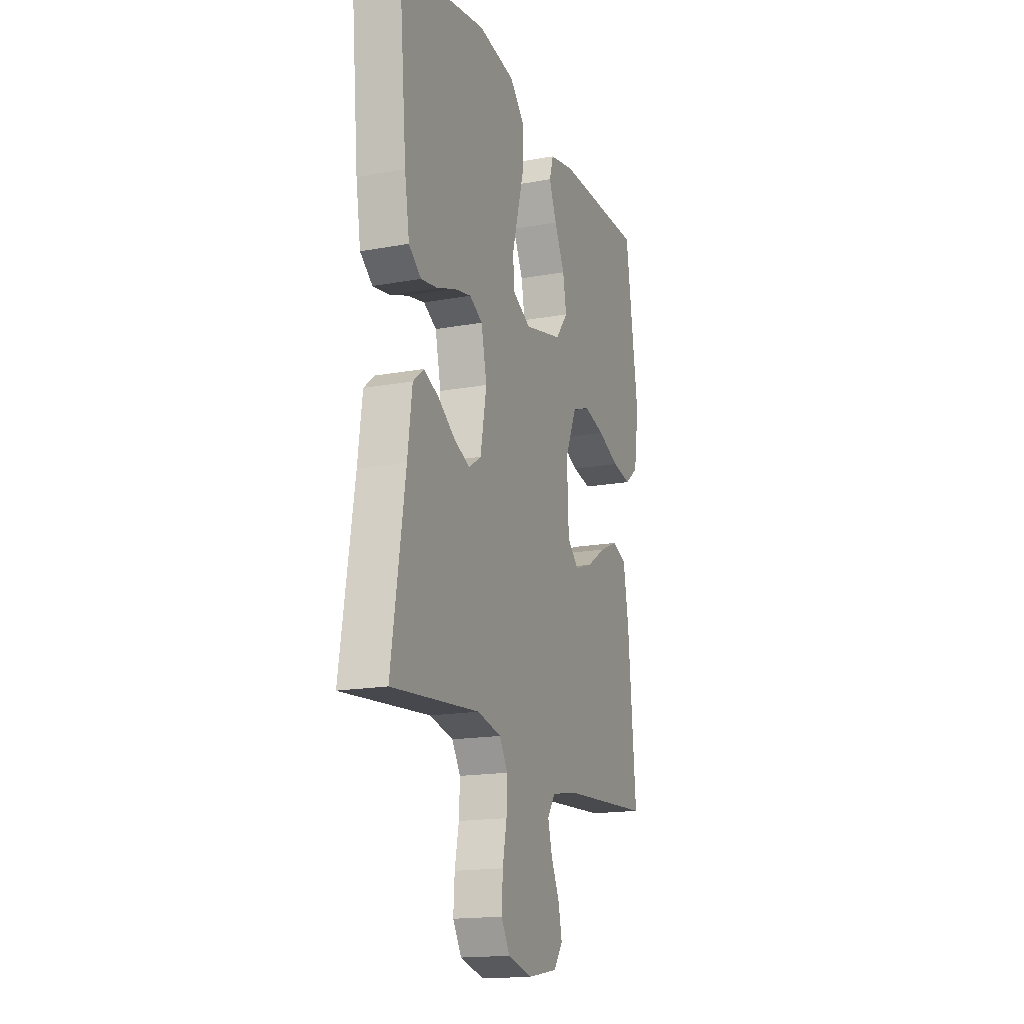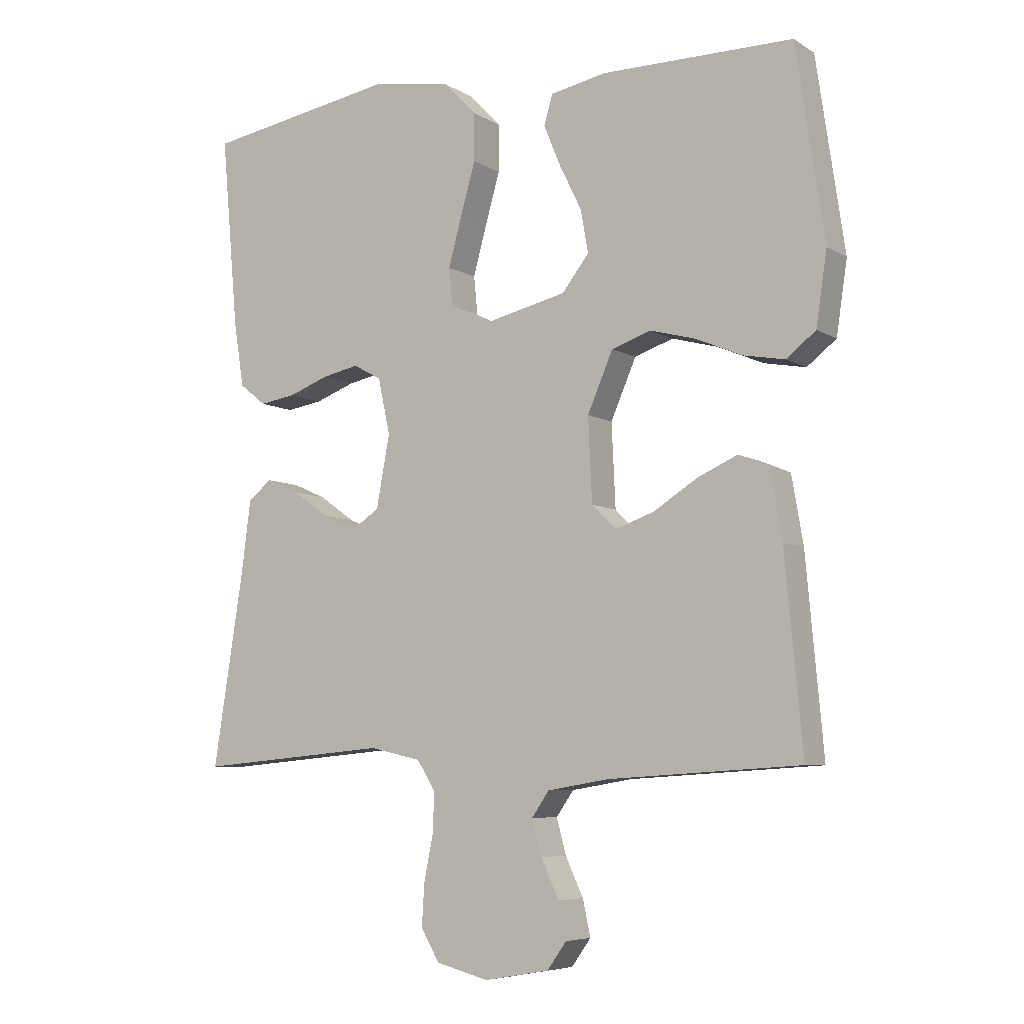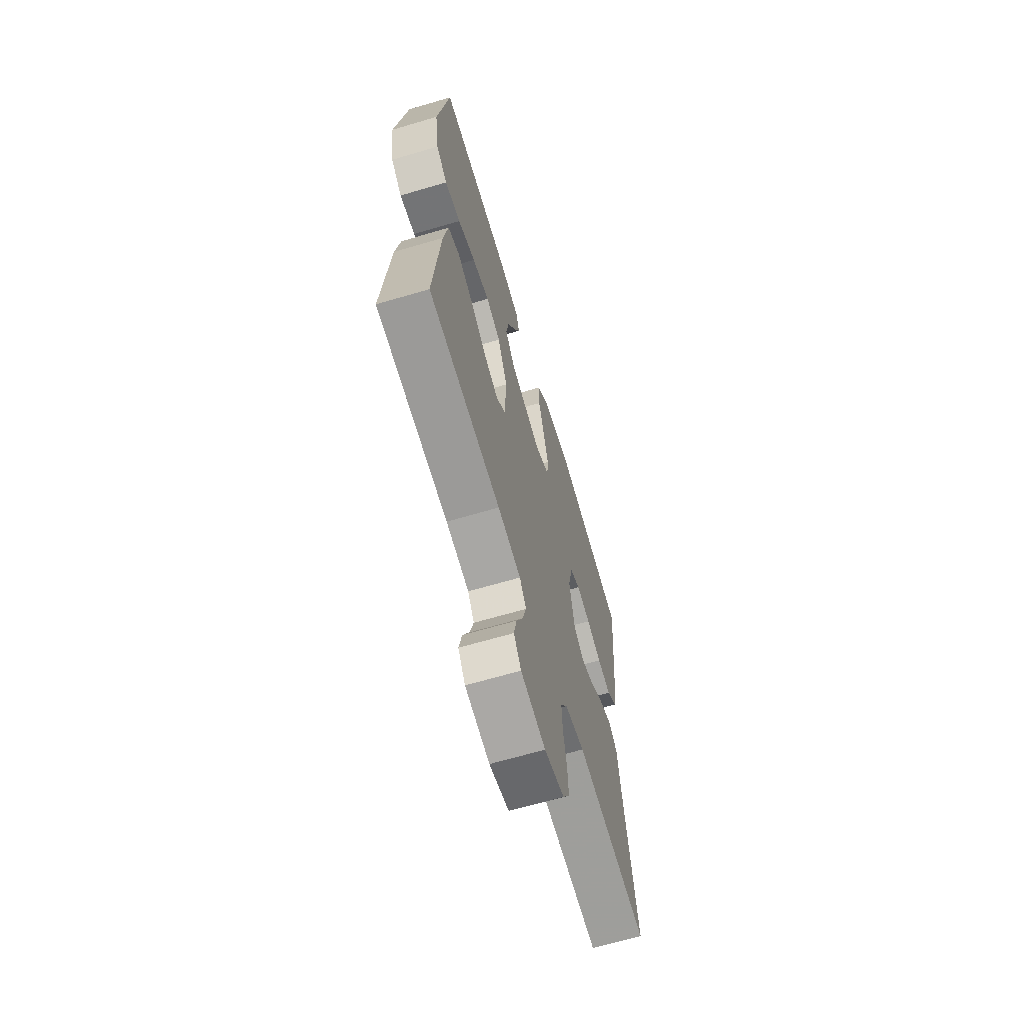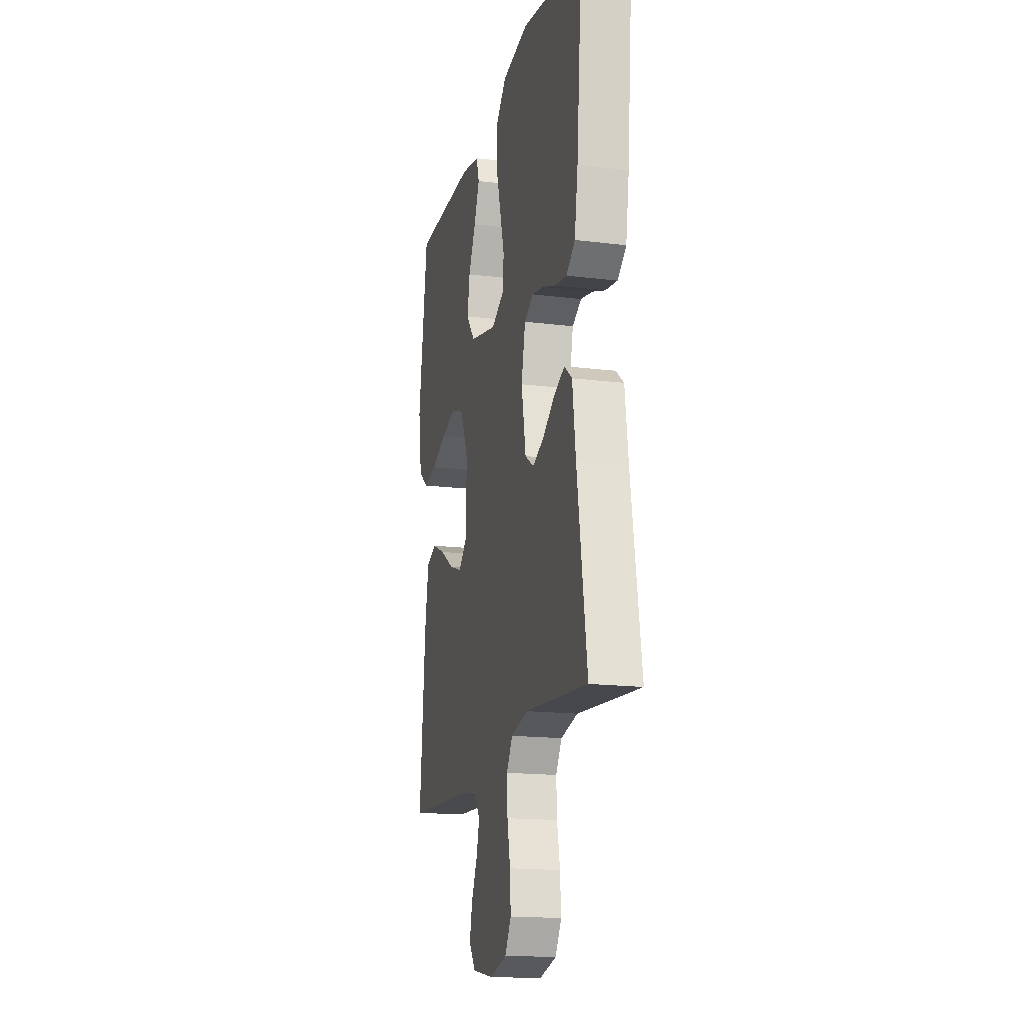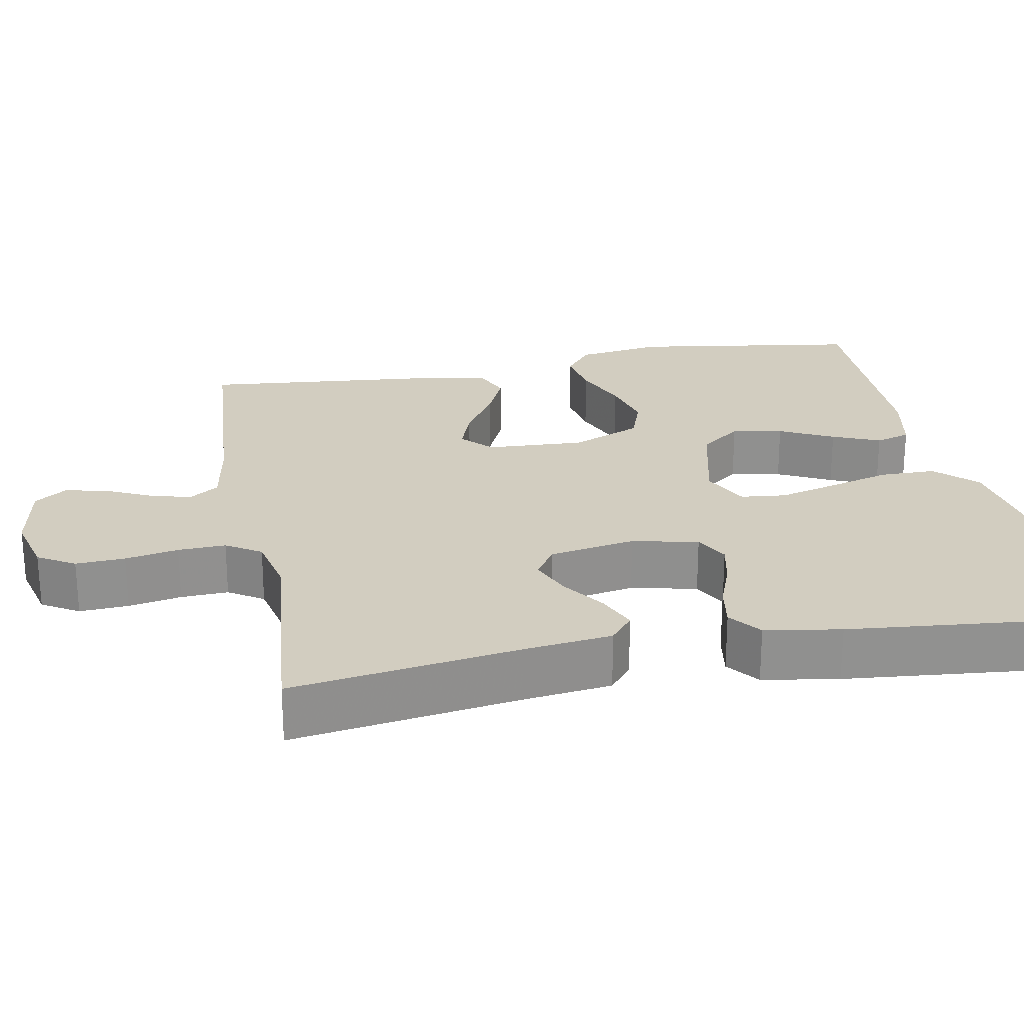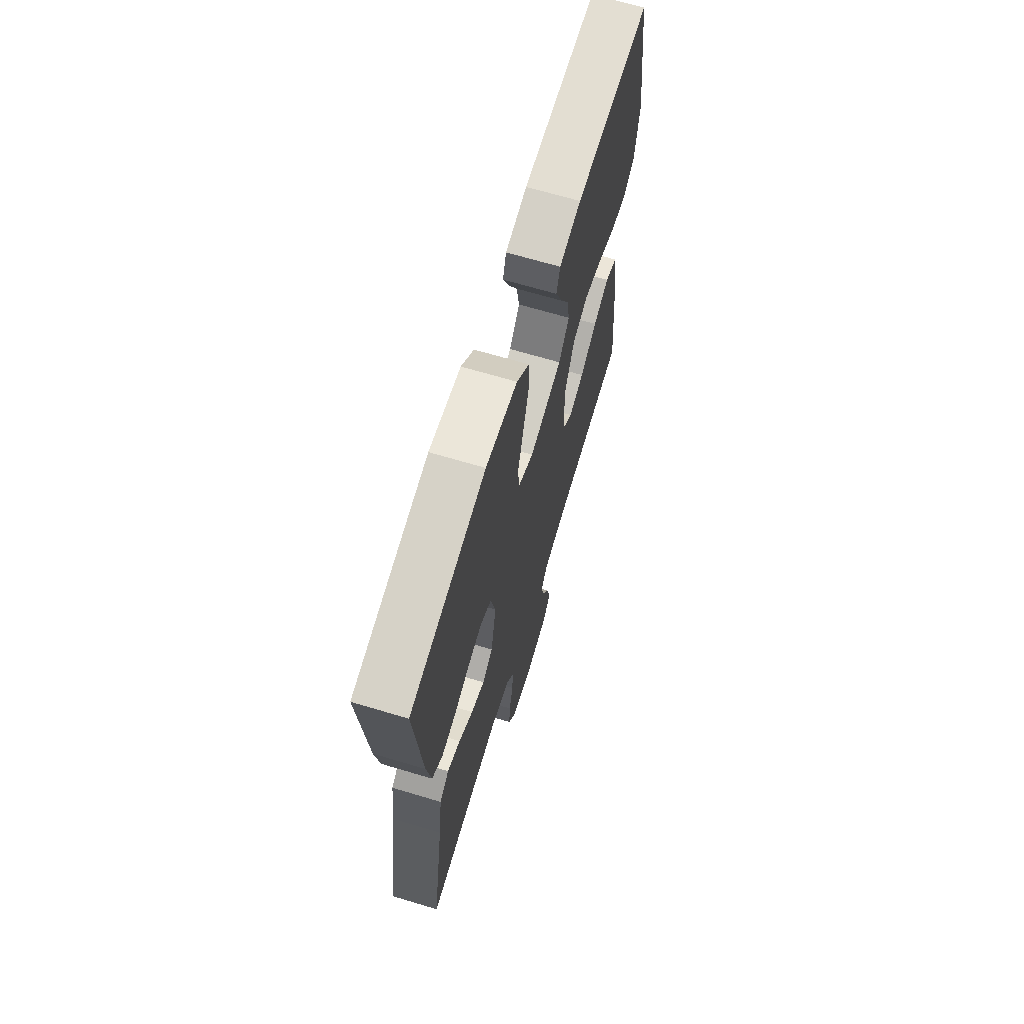
<metadata>
{"format":"obj","ext":"obj","renderer":"f3d","projection":"perspective","resolution":1024,"background":"white","views":[{"elev":-16.8,"azim":-69.5,"up":"+Z"},{"elev":-6.7,"azim":31.3,"up":"+Z"},{"elev":-66.0,"azim":106.5,"up":"+Z"},{"elev":-16.8,"azim":-104.0,"up":"+Z"},{"elev":24.5,"azim":-100.4,"up":"+Y"},{"elev":67.7,"azim":-73.3,"up":"+Z"}]}
</metadata>
<code>
v 0.5 0.07 0.5
v 0.544 0.07 0.2
v 0.527 0.07 0.087
v 0.481 0.07 0.051
v 0.416 0.07 0.063
v 0.343 0.07 0.094
v 0.272 0.07 0.113
v 0.211 0.07 0.092
v 0.171 0.07 0
v 0.177 0.07 -0.13
v 0.216 0.07 -0.167
v 0.276 0.07 -0.146
v 0.344 0.07 -0.103
v 0.407 0.07 -0.075
v 0.455 0.07 -0.095
v 0.473 0.07 -0.2
v 0.5 0.07 -0.5
v 0.2 0.07 -0.519
v 0.104 0.07 -0.535
v 0.077 0.07 -0.574
v 0.092 0.07 -0.629
v 0.12 0.07 -0.689
v 0.132 0.07 -0.745
v 0.102 0.07 -0.787
v 0 0.07 -0.805
v -0.082 0.07 -0.784
v -0.111 0.07 -0.735
v -0.107 0.07 -0.67
v -0.093 0.07 -0.6
v -0.09 0.07 -0.537
v -0.119 0.07 -0.491
v -0.2 0.07 -0.473
v -0.5 0.07 -0.5
v -0.453 0.07 -0.2
v -0.438 0.07 -0.085
v -0.401 0.07 -0.055
v -0.349 0.07 -0.078
v -0.292 0.07 -0.118
v -0.238 0.07 -0.141
v -0.196 0.07 -0.113
v -0.175 0.07 0
v -0.194 0.07 0.087
v -0.238 0.07 0.111
v -0.296 0.07 0.099
v -0.358 0.07 0.076
v -0.415 0.07 0.067
v -0.457 0.07 0.1
v -0.473 0.07 0.2
v -0.5 0.07 0.5
v -0.2 0.07 0.55
v -0.074 0.07 0.529
v -0.023 0.07 0.476
v -0.023 0.07 0.402
v -0.046 0.07 0.321
v -0.067 0.07 0.244
v -0.061 0.07 0.184
v 0 0.07 0.153
v 0.13 0.07 0.183
v 0.172 0.07 0.237
v 0.16 0.07 0.304
v 0.125 0.07 0.375
v 0.099 0.07 0.438
v 0.113 0.07 0.484
v 0.2 0.07 0.501
v 0.5 0 0.5
v 0.544 0 0.2
v 0.527 0 0.087
v 0.481 0 0.051
v 0.416 0 0.063
v 0.343 0 0.094
v 0.272 0 0.113
v 0.211 0 0.092
v 0.171 0 0
v 0.177 0 -0.13
v 0.216 0 -0.167
v 0.276 0 -0.146
v 0.344 0 -0.103
v 0.407 0 -0.075
v 0.455 0 -0.095
v 0.473 0 -0.2
v 0.5 0 -0.5
v 0.2 0 -0.519
v 0.104 0 -0.535
v 0.077 0 -0.574
v 0.092 0 -0.629
v 0.12 0 -0.689
v 0.132 0 -0.745
v 0.102 0 -0.787
v 0 0 -0.805
v -0.082 0 -0.784
v -0.111 0 -0.735
v -0.107 0 -0.67
v -0.093 0 -0.6
v -0.09 0 -0.537
v -0.119 0 -0.491
v -0.2 0 -0.473
v -0.5 0 -0.5
v -0.453 0 -0.2
v -0.438 0 -0.085
v -0.401 0 -0.055
v -0.349 0 -0.078
v -0.292 0 -0.118
v -0.238 0 -0.141
v -0.196 0 -0.113
v -0.175 0 0
v -0.194 0 0.087
v -0.238 0 0.111
v -0.296 0 0.099
v -0.358 0 0.076
v -0.415 0 0.067
v -0.457 0 0.1
v -0.473 0 0.2
v -0.5 0 0.5
v -0.2 0 0.55
v -0.074 0 0.529
v -0.023 0 0.476
v -0.023 0 0.402
v -0.046 0 0.321
v -0.067 0 0.244
v -0.061 0 0.184
v 0 0 0.153
v 0.13 0 0.183
v 0.172 0 0.237
v 0.16 0 0.304
v 0.125 0 0.375
v 0.099 0 0.438
v 0.113 0 0.484
v 0.2 0 0.501
f 4 5 6
f 3 4 6
f 2 3 6
f 1 2 6
f 64 1 6
f 63 64 6
f 62 63 6
f 61 62 6
f 60 61 6
f 59 60 6 7
f 58 59 7 8
f 57 58 8 9
f 56 57 9 10
f 52 53 54
f 51 52 54
f 50 51 54
f 49 50 54
f 48 49 54
f 47 48 54
f 46 47 54
f 45 46 54
f 44 45 54
f 43 44 54 55
f 42 43 55 56
f 36 37 38
f 35 36 38
f 34 35 38
f 34 38 39
f 33 34 39
f 32 33 39
f 31 32 39 40
f 27 28 29
f 26 27 29
f 25 26 29
f 24 25 29
f 23 24 29
f 22 23 29
f 21 22 29
f 20 21 29 30
f 31 40 41
f 30 31 41
f 20 30 41
f 19 20 41
f 16 17 18
f 15 16 18
f 14 15 18
f 13 14 18
f 12 13 18
f 42 56 10
f 41 42 10
f 19 41 10
f 18 19 10
f 18 10 11
f 11 12 18
f 70 69 68
f 70 68 67
f 70 67 66
f 70 66 65
f 70 65 128
f 70 128 127
f 70 127 126
f 70 126 125
f 70 125 124
f 71 70 124 123
f 72 71 123 122
f 73 72 122 121
f 74 73 121 120
f 118 117 116
f 118 116 115
f 118 115 114
f 118 114 113
f 118 113 112
f 118 112 111
f 118 111 110
f 118 110 109
f 118 109 108
f 119 118 108 107
f 120 119 107 106
f 102 101 100
f 102 100 99
f 102 99 98
f 103 102 98
f 103 98 97
f 103 97 96
f 104 103 96 95
f 93 92 91
f 93 91 90
f 93 90 89
f 93 89 88
f 93 88 87
f 93 87 86
f 93 86 85
f 94 93 85 84
f 105 104 95
f 105 95 94
f 105 94 84
f 105 84 83
f 82 81 80
f 82 80 79
f 82 79 78
f 82 78 77
f 82 77 76
f 74 120 106
f 74 106 105
f 74 105 83
f 74 83 82
f 75 74 82
f 82 76 75
f 1 65 66 2
f 2 66 67 3
f 3 67 68 4
f 4 68 69 5
f 5 69 70 6
f 6 70 71 7
f 7 71 72 8
f 8 72 73 9
f 9 73 74 10
f 10 74 75 11
f 11 75 76 12
f 12 76 77 13
f 13 77 78 14
f 14 78 79 15
f 15 79 80 16
f 16 80 81 17
f 17 81 82 18
f 18 82 83 19
f 19 83 84 20
f 20 84 85 21
f 21 85 86 22
f 22 86 87 23
f 23 87 88 24
f 24 88 89 25
f 25 89 90 26
f 26 90 91 27
f 27 91 92 28
f 28 92 93 29
f 29 93 94 30
f 30 94 95 31
f 31 95 96 32
f 32 96 97 33
f 33 97 98 34
f 34 98 99 35
f 35 99 100 36
f 36 100 101 37
f 37 101 102 38
f 38 102 103 39
f 39 103 104 40
f 40 104 105 41
f 41 105 106 42
f 42 106 107 43
f 43 107 108 44
f 44 108 109 45
f 45 109 110 46
f 46 110 111 47
f 47 111 112 48
f 48 112 113 49
f 49 113 114 50
f 50 114 115 51
f 51 115 116 52
f 52 116 117 53
f 53 117 118 54
f 54 118 119 55
f 55 119 120 56
f 56 120 121 57
f 57 121 122 58
f 58 122 123 59
f 59 123 124 60
f 60 124 125 61
f 61 125 126 62
f 62 126 127 63
f 63 127 128 64
f 64 128 65 1

</code>
